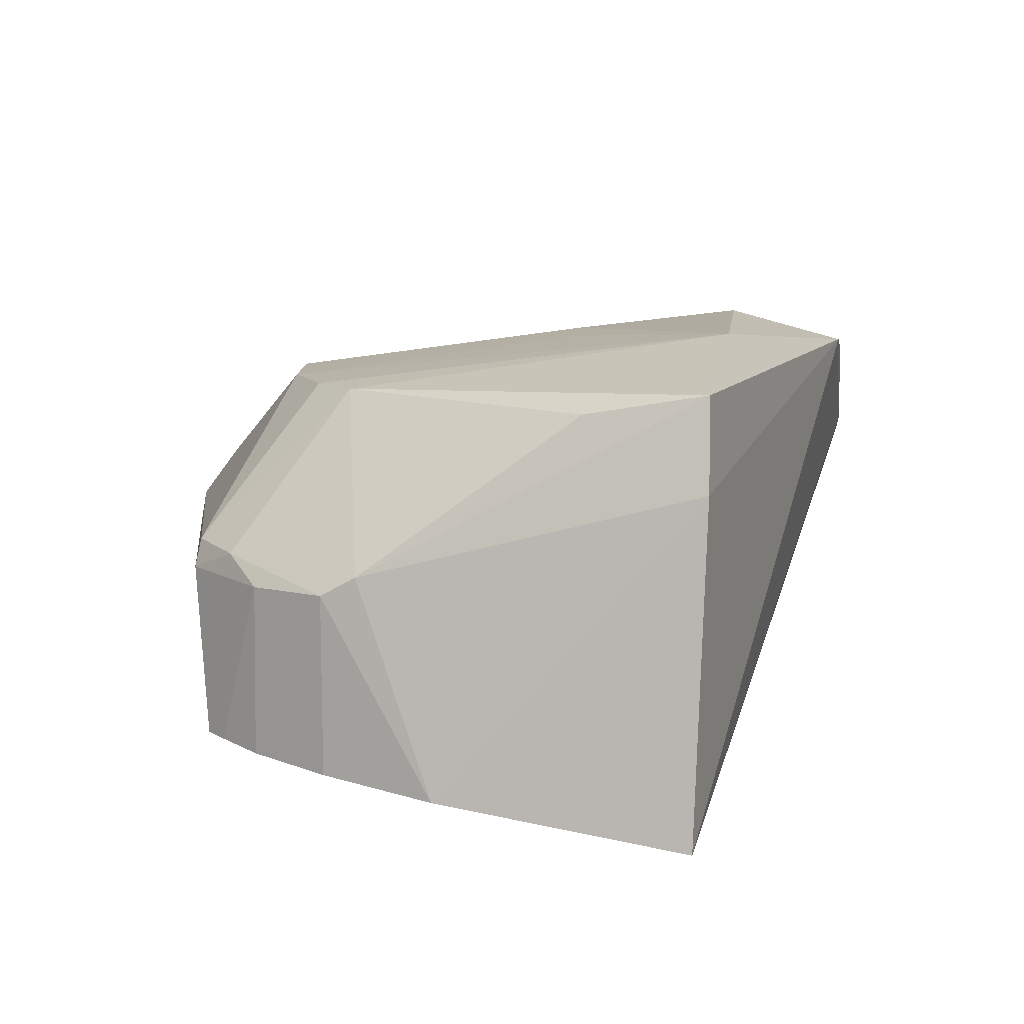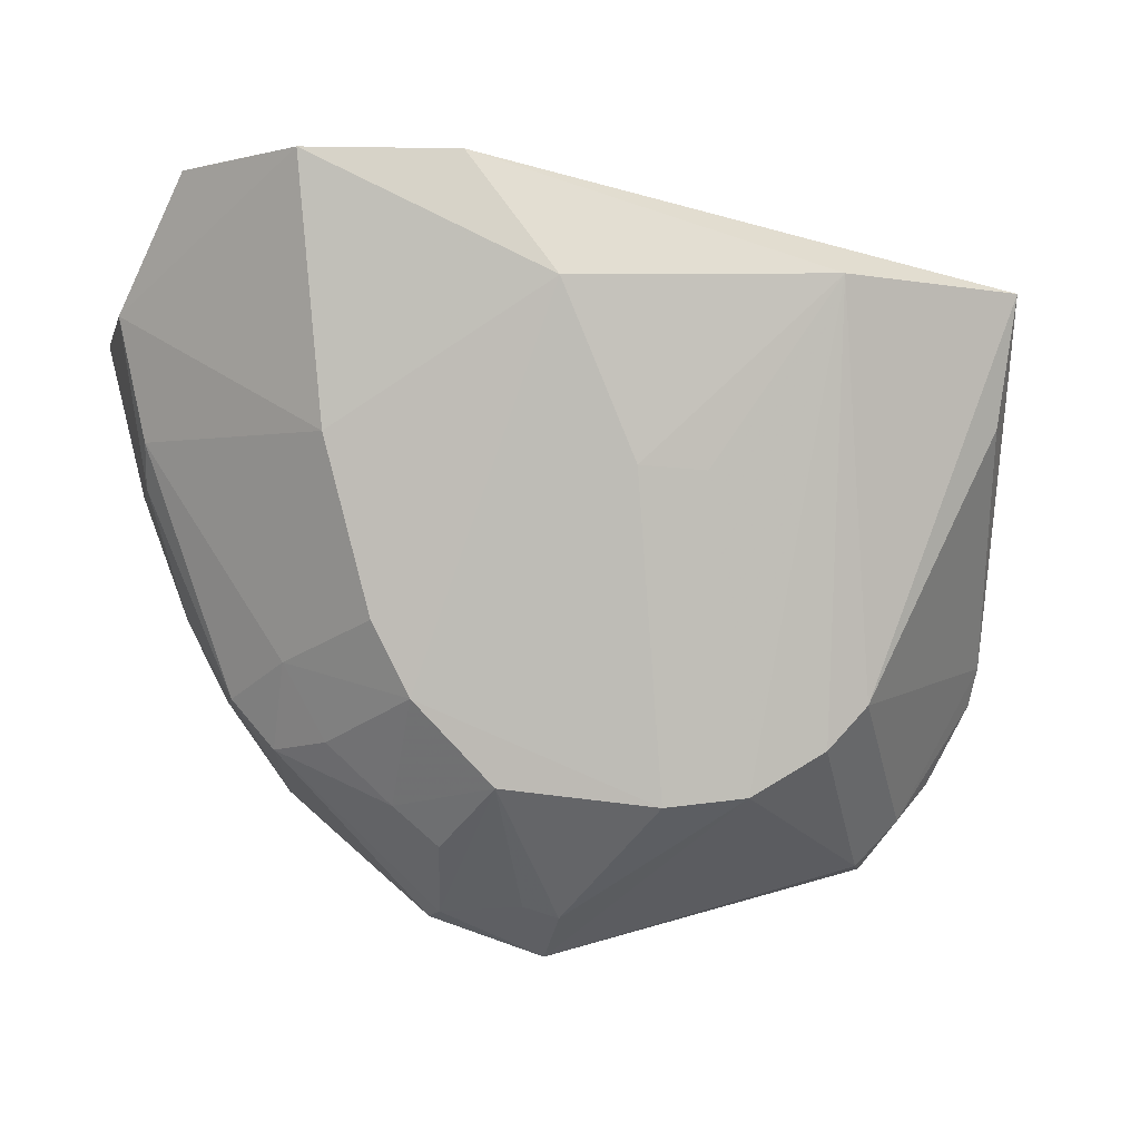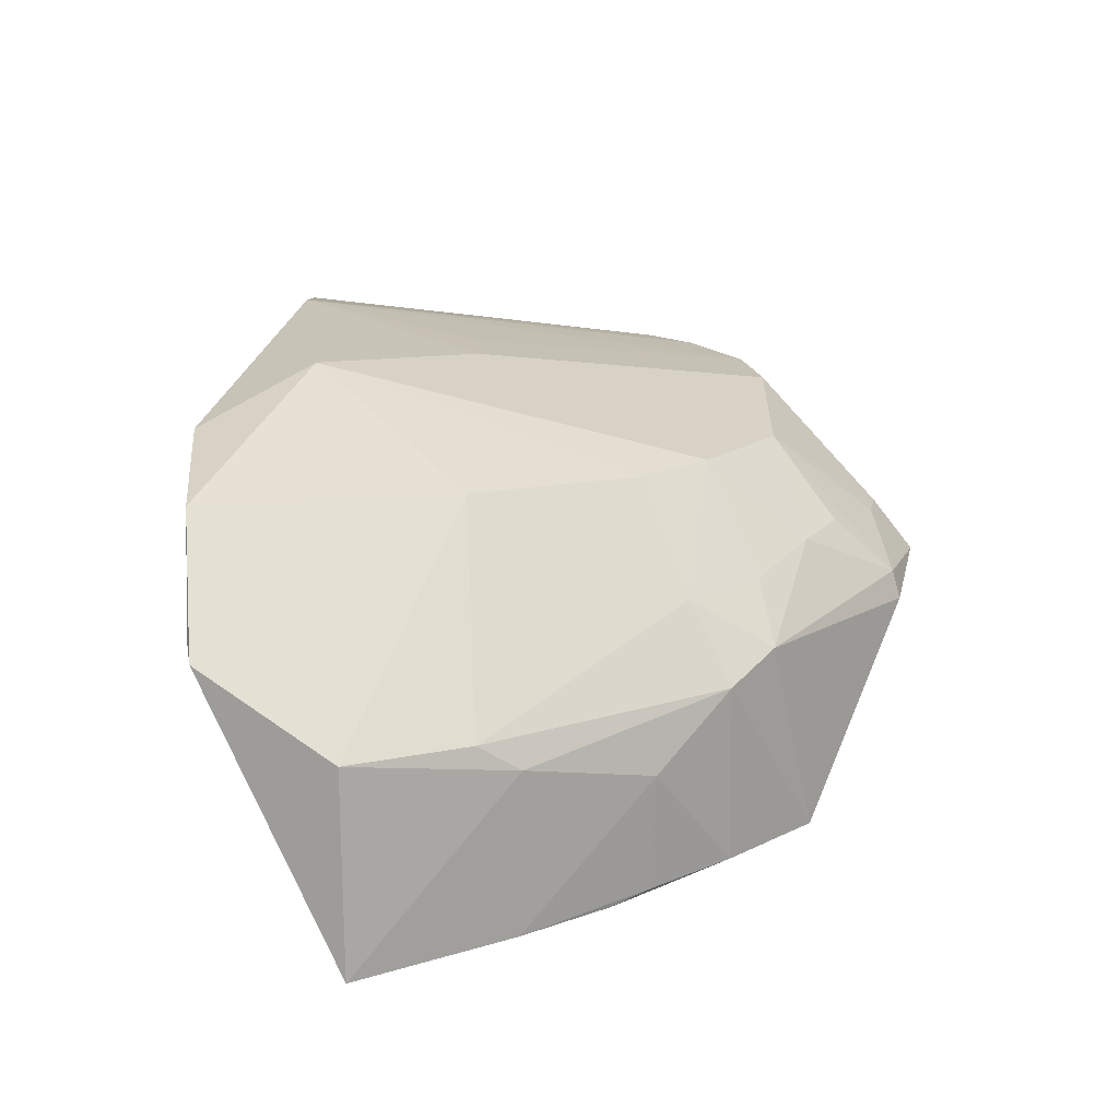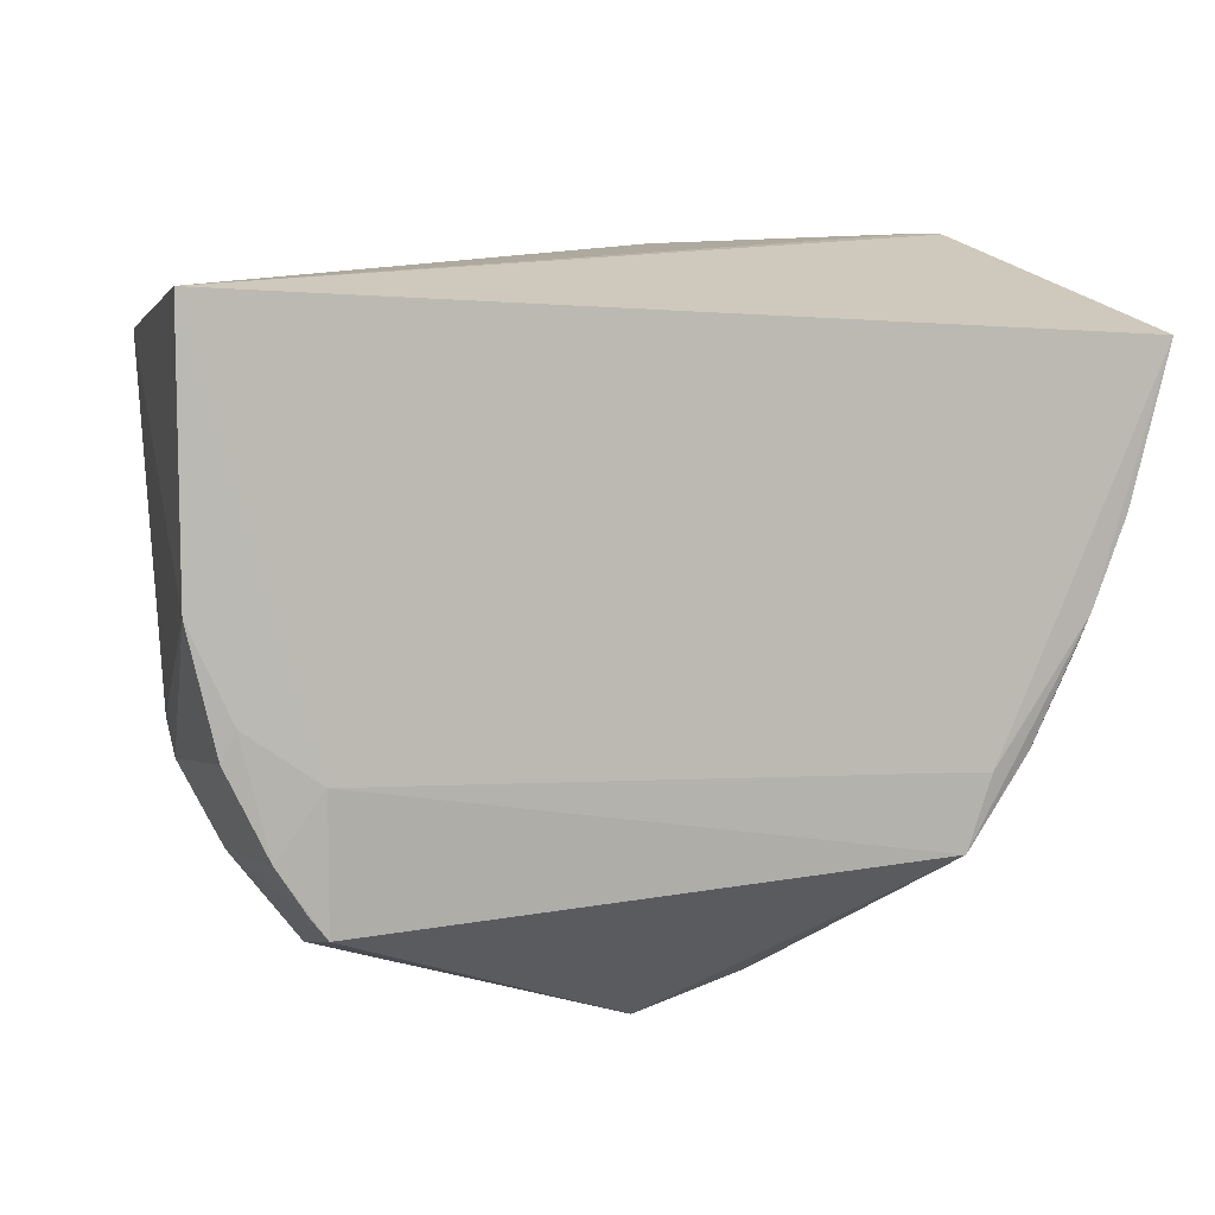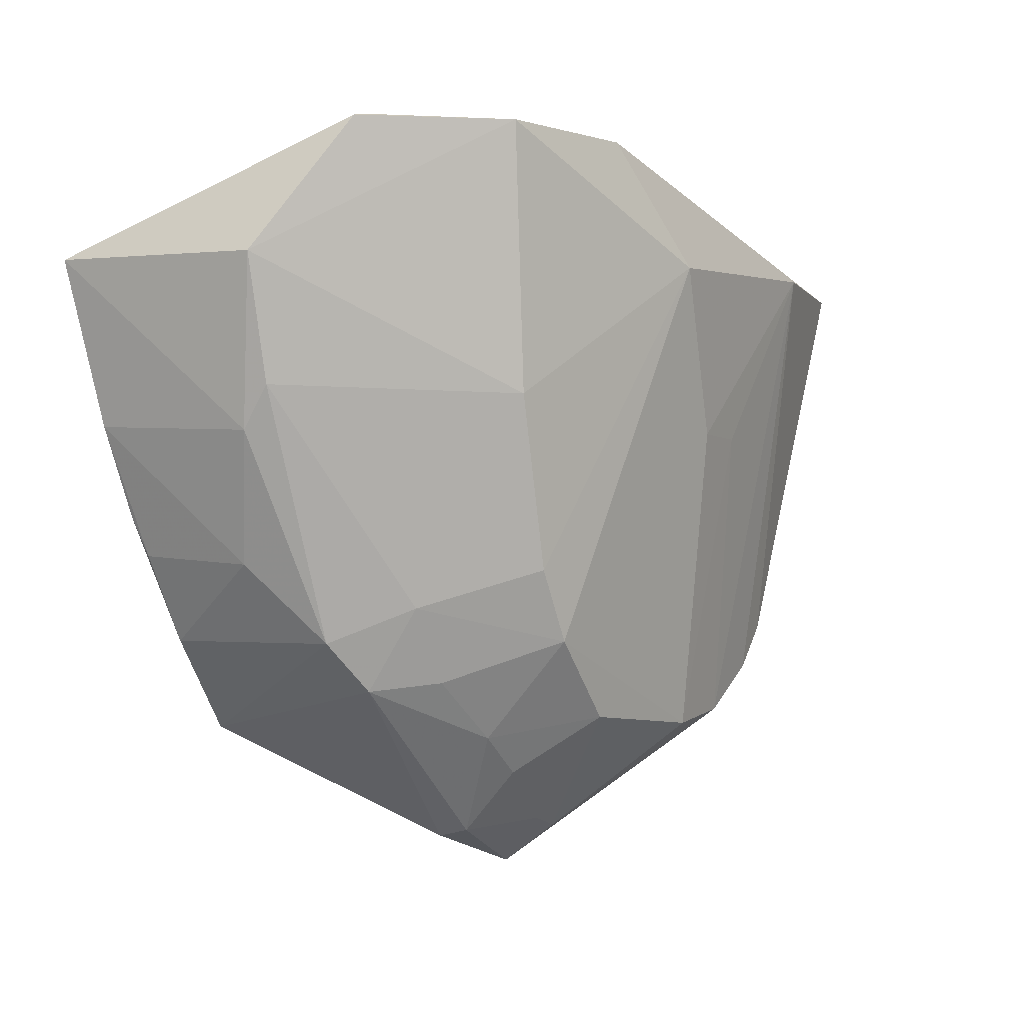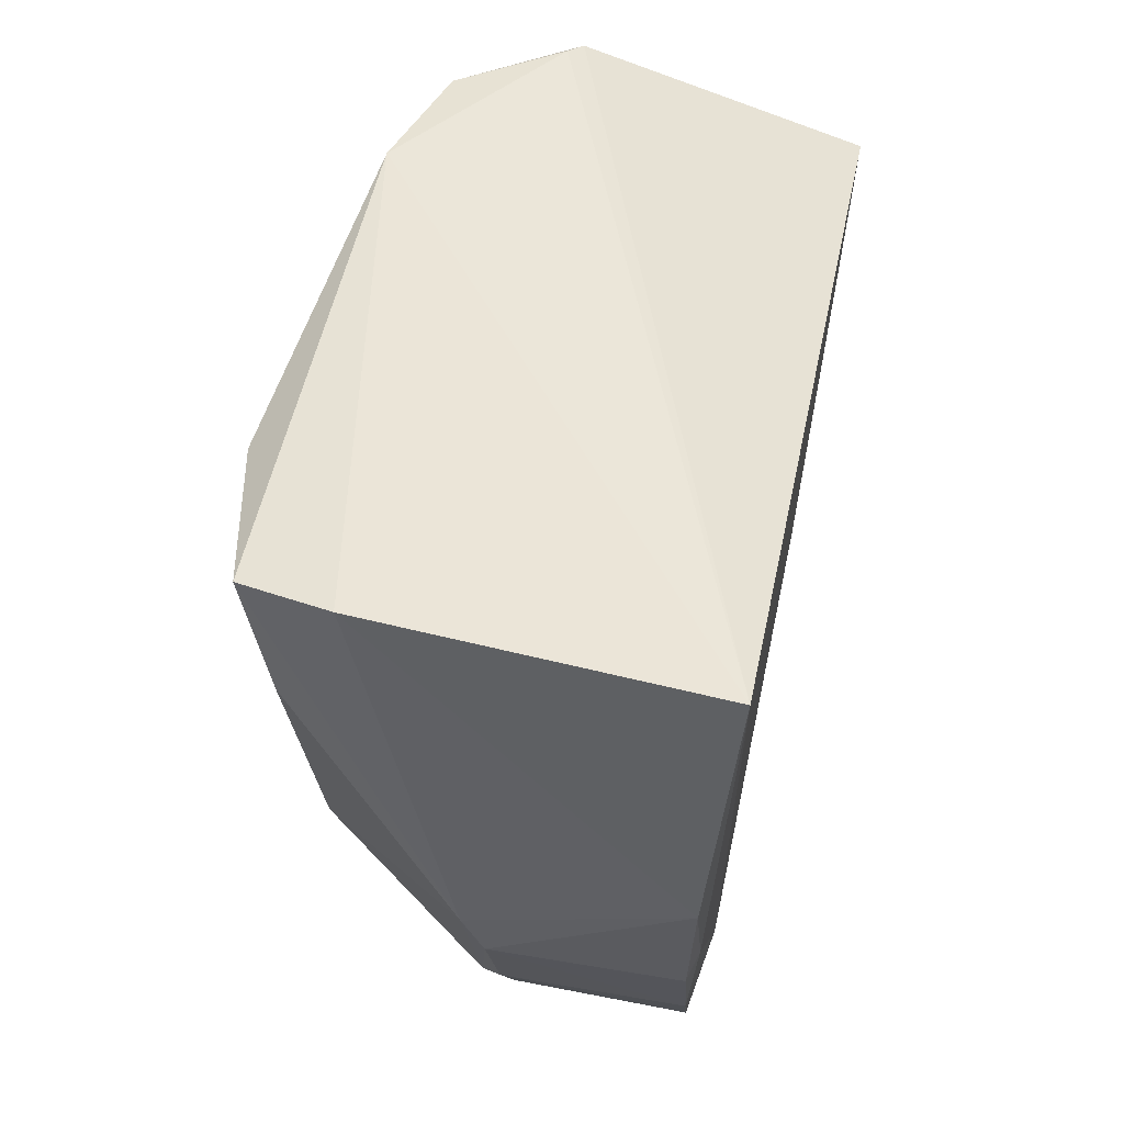
<metadata>
{"format":"obj","ext":"obj","renderer":"f3d","projection":"perspective","resolution":1024,"background":"white","views":[{"elev":11.5,"azim":98.4,"up":"+Z"},{"elev":-3.3,"azim":-7.8,"up":"+Y"},{"elev":19.8,"azim":-96.4,"up":"+Z"},{"elev":-1.0,"azim":158.2,"up":"+Y"},{"elev":0.3,"azim":-59.6,"up":"+Y"},{"elev":37.8,"azim":101.0,"up":"+Y"}]}
</metadata>
<code>
v 0.01488 -0.06859 0.0442
v 0.03105 -0.09884 0.02494
v 0.03534 -0.06982 0.003439
v -0.04303 -0.06958 0.003756
v -0.01491 -0.1188 0.02561
v -0.03459 -0.05845 0.02931
v 0.02974 -0.06933 0.0409
v 0.02317 -0.1143 0.008265
v -0.03622 -0.05861 0.02814
v -0.01823 -0.1015 0.03742
v 0.03189 -0.06916 0.03297
v -0.01441 -0.05886 0.04044
v 0.03404 -0.09188 0.006402
v 0.02009 -0.1154 0.02548
v -0.02665 -0.1095 0.007313
v -0.02728 -0.05853 0.0379
v -0.03911 -0.08379 0.01934
v -0.00738 -0.06916 0.04394
v 0.02394 -0.1035 0.006179
v 0.03117 -0.1018 0.007429
v 0.02704 -0.1087 0.02283
v -0.006115 -0.1228 0.02451
v 0.01782 -0.102 0.03907
v -0.04148 -0.06958 0.02148
v -0.03571 -0.09428 0.006618
v -0.03193 -0.1015 0.02241
v -0.02516 -0.08071 0.03744
v 0.03022 -0.09943 0.006535
v -0.02847 -0.1032 0.006356
v 0.03073 -0.1019 0.02316
v 0.02097 -0.1158 0.02306
v 0.02737 -0.1088 0.007826
v -0.01556 -0.1194 0.02327
v 0.001319 -0.11 0.03902
v 0.02857 -0.07996 0.03889
v 0.02387 -0.1117 0.02503
v -0.03976 -0.08337 0.005219
v -0.02846 -0.1056 0.02432
v -0.03923 -0.08017 0.02167
v -0.03218 -0.1016 0.007202
v -0.03561 -0.09485 0.01668
v -0.02132 -0.09538 0.03717
v 0.02467 -0.1125 0.008173
v -0.01158 -0.1085 0.03729
v 0.008247 -0.1093 0.03893
v -0.001187 -0.08355 0.04269
v -0.03685 -0.09102 0.005805
v -0.01913 -0.11 0.03037
v -0.0279 -0.09853 0.02867
v -0.008452 -0.1183 0.0291
v -0.005469 -0.1192 0.02907
v 0.0145 -0.1056 0.03903
v 0.004381 -0.08391 0.04253
v -0.02443 -0.105 0.02901
v -0.01537 -0.1134 0.03069
f 9 6 3
f 9 3 4
f 11 7 2
f 12 1 7
f 12 7 11
f 12 11 3
f 12 3 6
f 13 11 2
f 13 3 11
f 16 6 9
f 16 12 6
f 18 1 12
f 18 12 16
f 19 8 15
f 22 15 8
f 23 7 1
f 24 9 4
f 24 4 17
f 24 16 9
f 27 18 16
f 27 16 24
f 28 19 3
f 28 3 13
f 28 13 20
f 29 19 15
f 29 4 3
f 29 3 19
f 30 20 13
f 30 13 2
f 31 22 8
f 31 14 22
f 32 30 21
f 32 20 30
f 32 28 20
f 32 8 19
f 32 19 28
f 33 22 5
f 33 15 22
f 35 23 2
f 35 2 7
f 35 7 23
f 36 23 14
f 36 21 30
f 36 30 2
f 36 2 23
f 36 31 21
f 36 14 31
f 37 17 4
f 38 33 5
f 38 26 15
f 38 15 33
f 39 24 17
f 39 17 26
f 39 27 24
f 40 15 26
f 41 26 17
f 41 40 26
f 41 25 40
f 41 37 25
f 41 17 37
f 42 10 18
f 42 18 27
f 42 27 39
f 43 32 21
f 43 8 32
f 43 31 8
f 43 21 31
f 44 34 10
f 45 22 14
f 46 18 10
f 46 10 34
f 46 1 18
f 47 37 4
f 47 4 29
f 47 29 15
f 47 15 40
f 47 40 25
f 47 25 37
f 48 38 5
f 48 44 10
f 49 10 42
f 49 26 38
f 49 42 39
f 49 39 26
f 50 44 5
f 50 5 22
f 51 45 34
f 51 22 45
f 51 50 22
f 51 34 44
f 51 44 50
f 52 45 14
f 52 14 23
f 52 23 1
f 52 1 45
f 53 45 1
f 53 1 46
f 53 46 34
f 53 34 45
f 54 48 10
f 54 38 48
f 54 49 38
f 54 10 49
f 55 48 5
f 55 5 44
f 55 44 48

</code>
